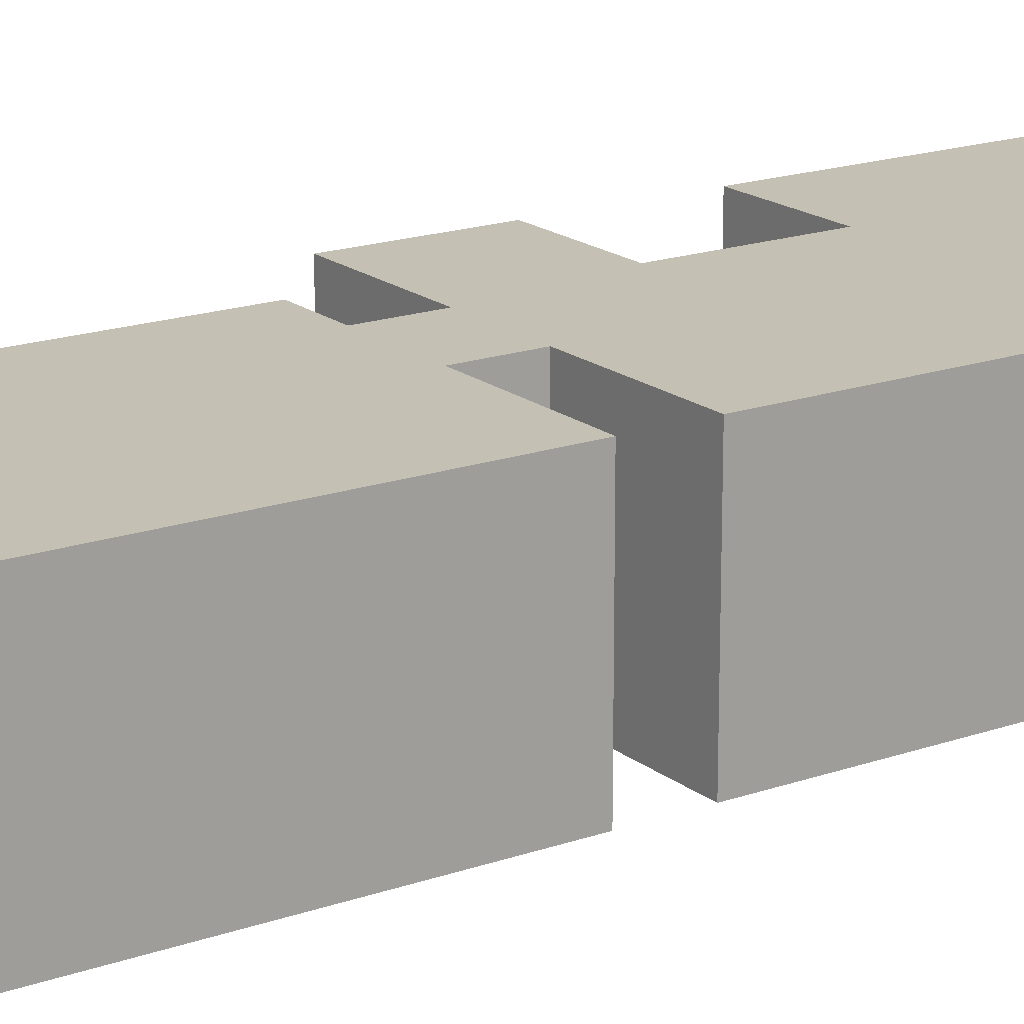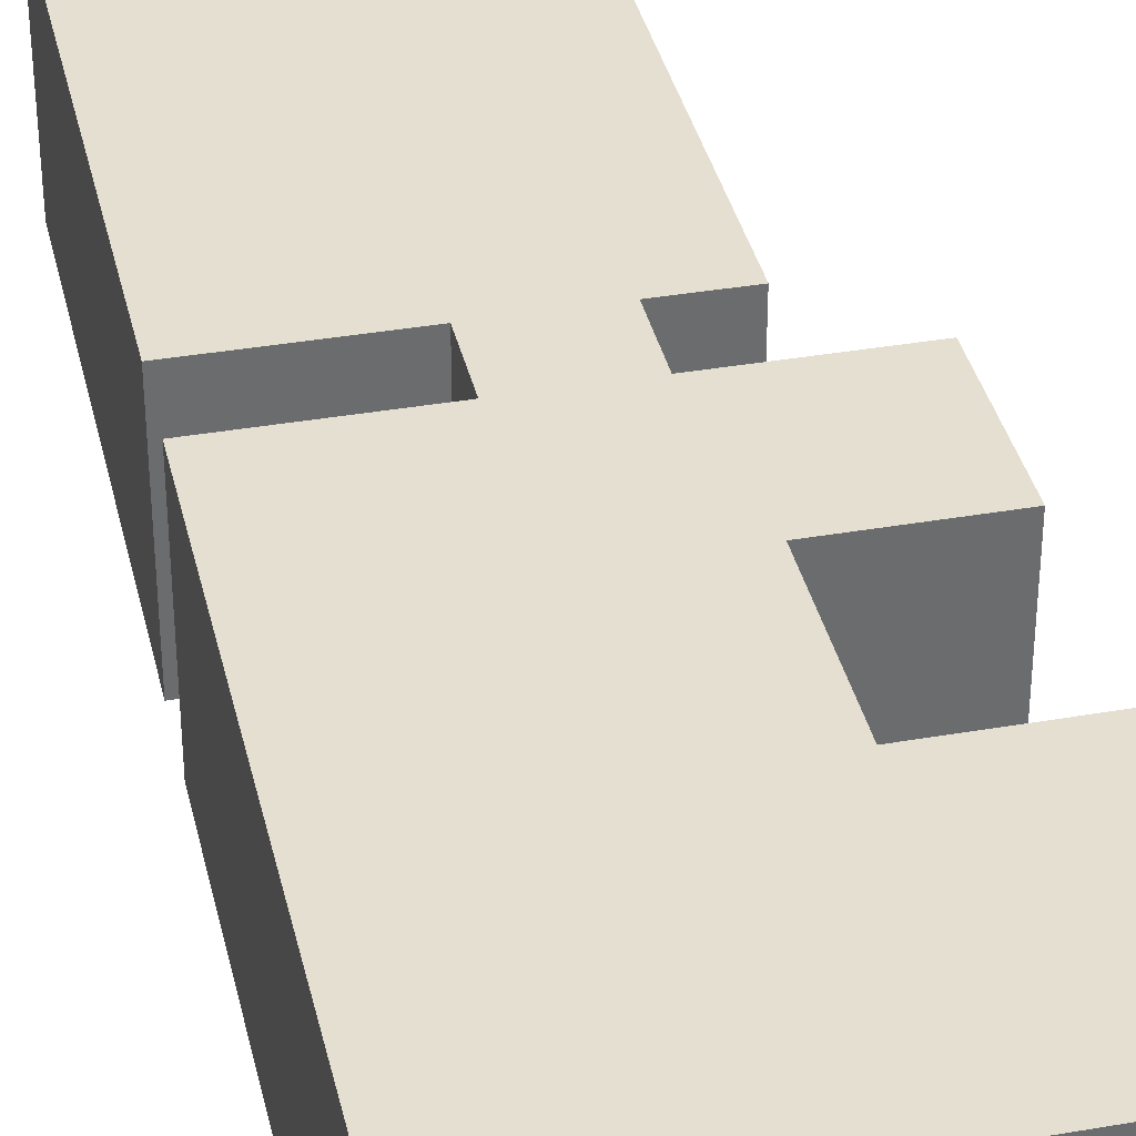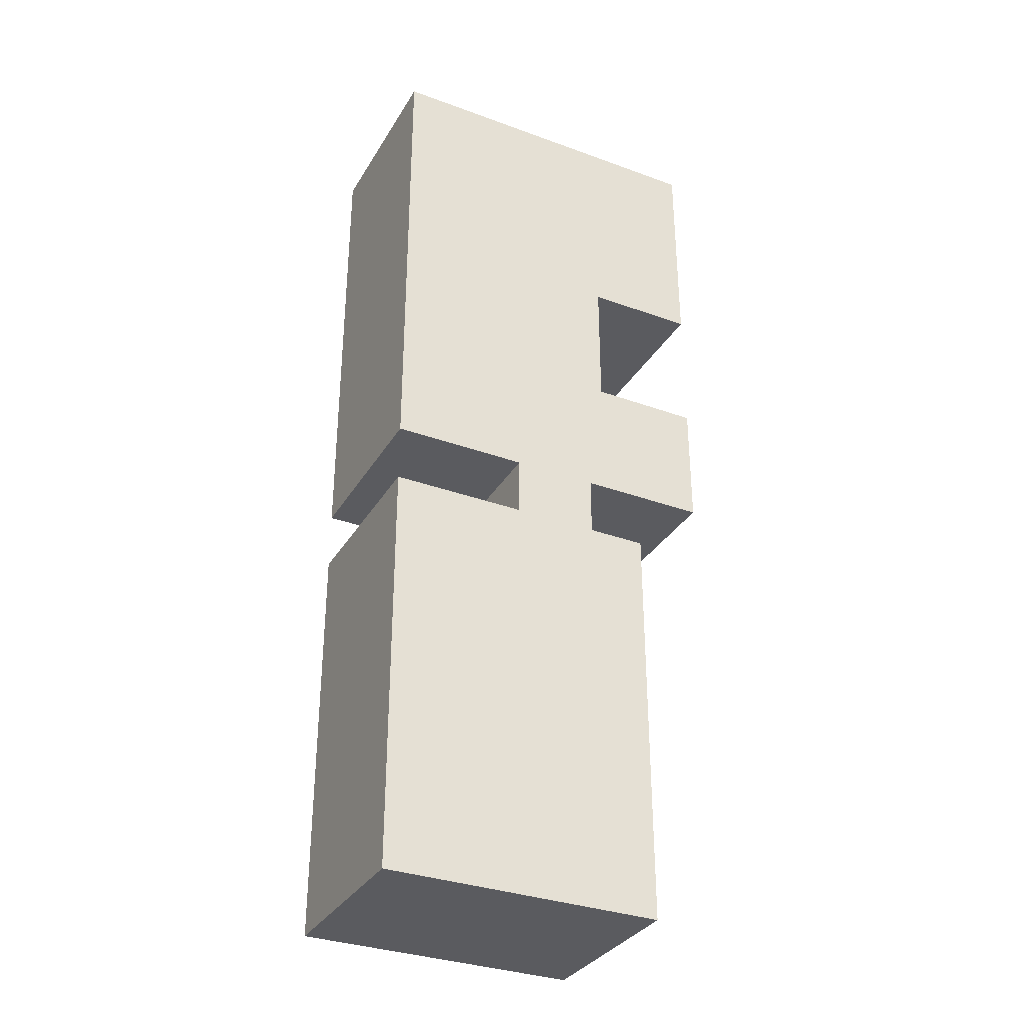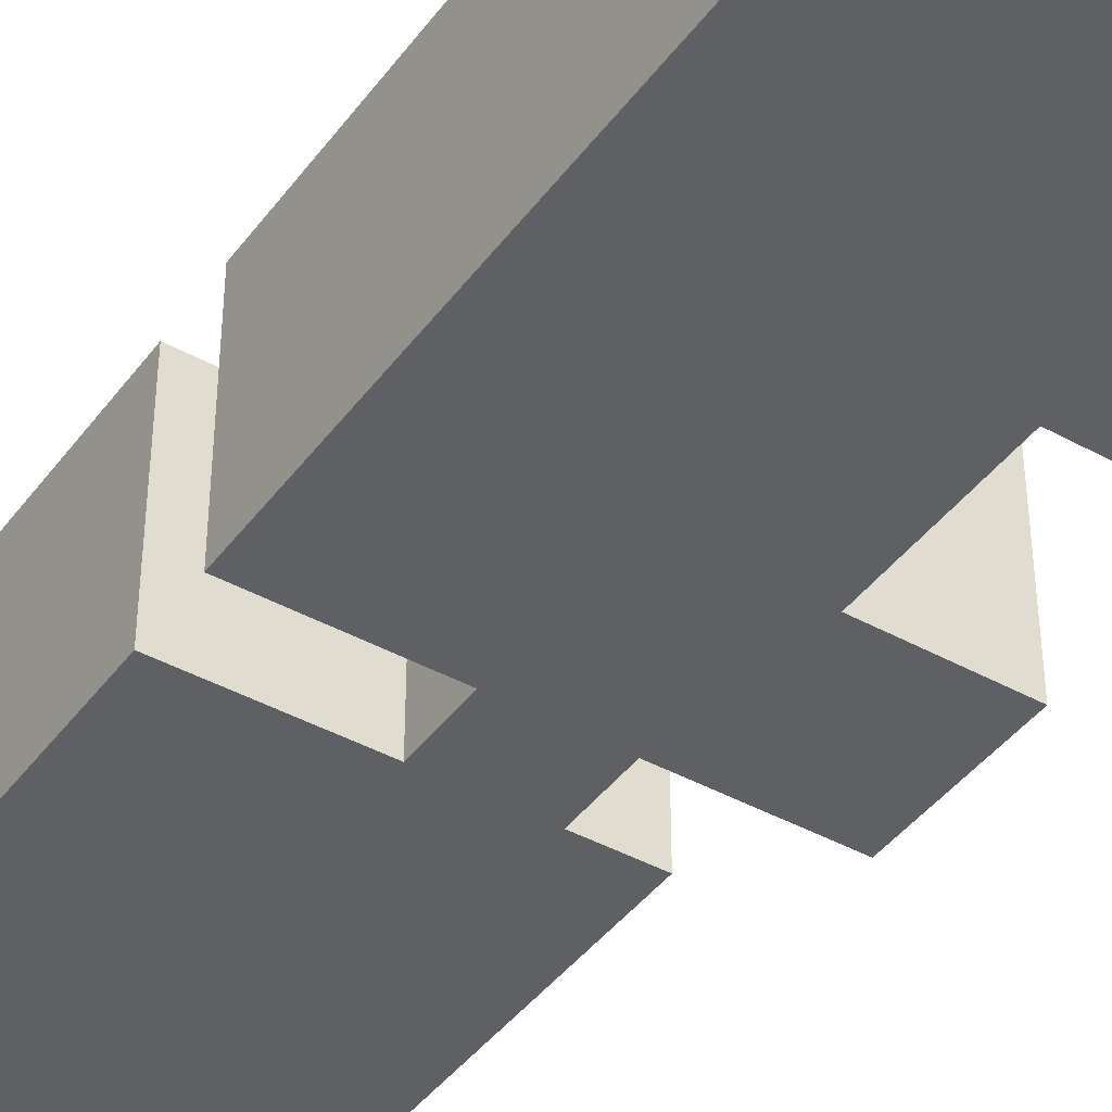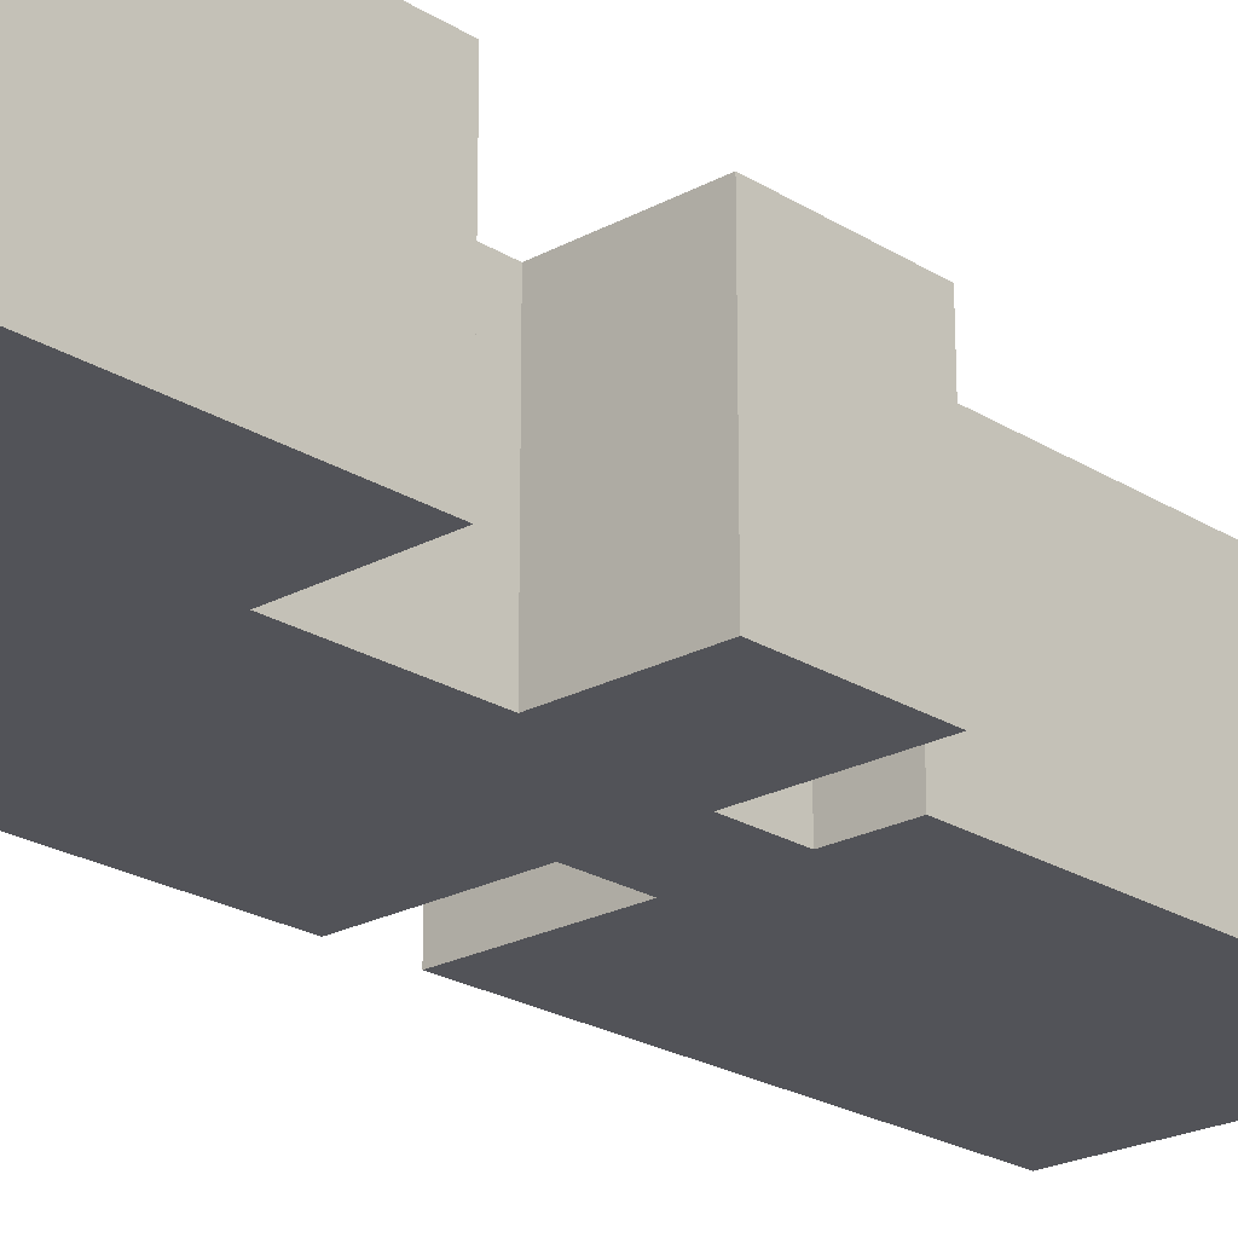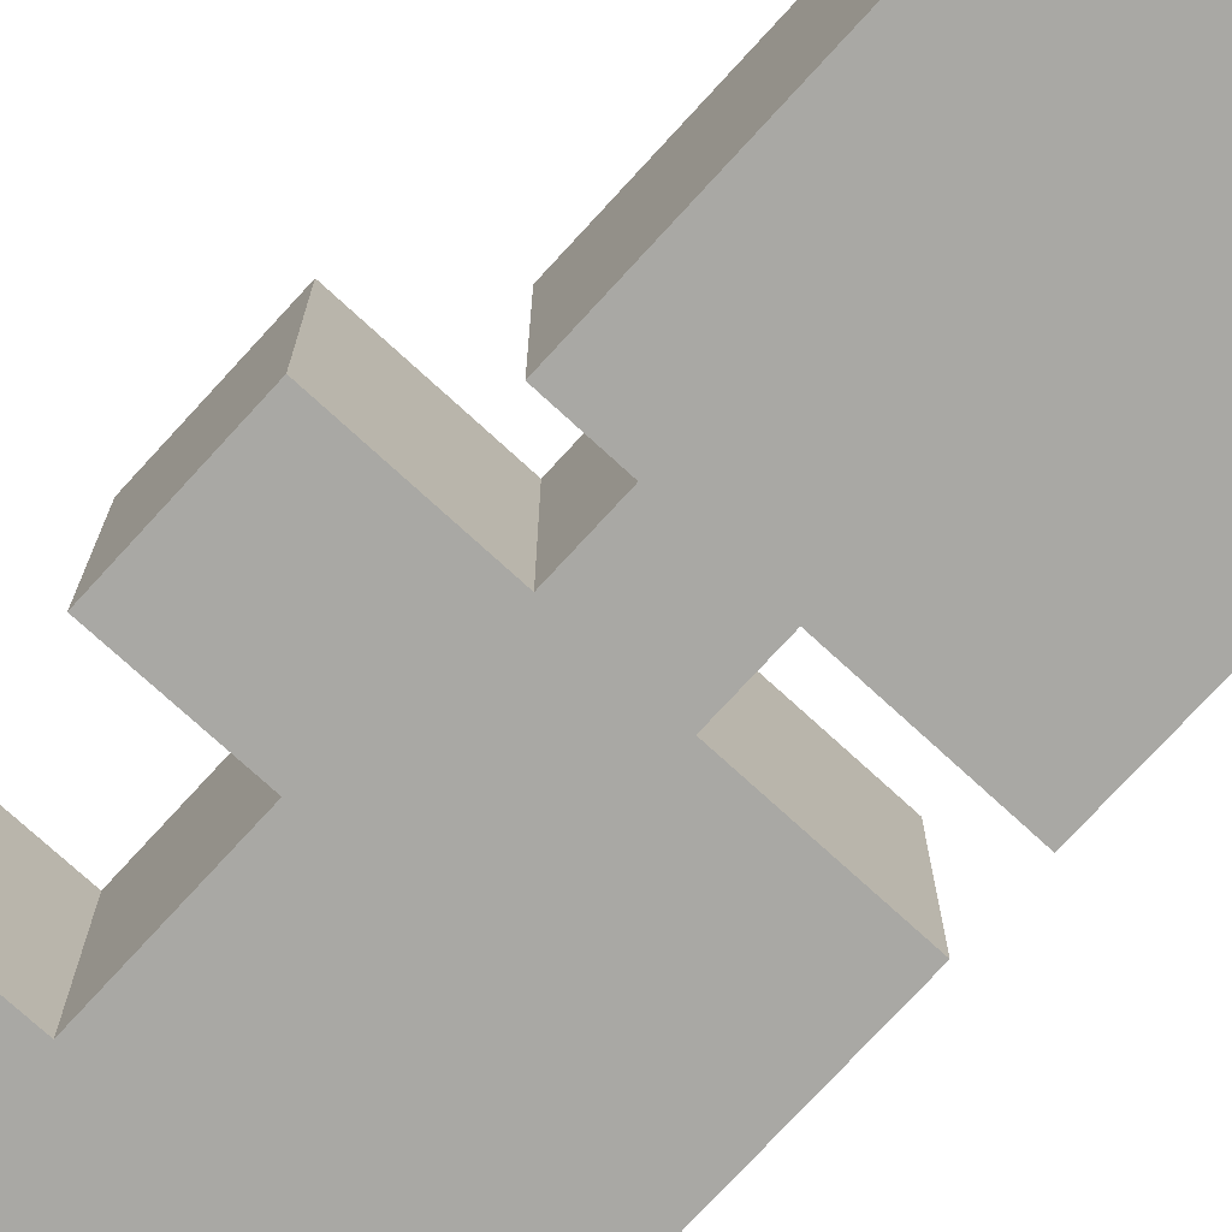
<metadata>
{"format":"obj","ext":"obj","renderer":"f3d","projection":"perspective","resolution":1024,"background":"white","views":[{"elev":18.0,"azim":-124.3,"up":"+Y"},{"elev":36.8,"azim":-12.7,"up":"+Y"},{"elev":-33.3,"azim":-26.6,"up":"+Z"},{"elev":-42.3,"azim":-33.5,"up":"+Y"},{"elev":-22.6,"azim":43.0,"up":"+Y"},{"elev":-74.9,"azim":137.5,"up":"+Y"}]}
</metadata>
<code>
g pb_Mesh704498
v -21 -21 -18
v 11.89 -21 -18
v -21 1 -18
v 11.89 1 -18
v -21 -21 31
v -21 -21 -18
v -21 1 -18
v -21 1 31
v -21 -10 31
v 11.89 -10 31
v 11.89 -4.5 31
v 11.89 1 31
v 11.89 1 -18
v 11.89 -21 -18
v 11.89 -21 31
v 11.89 -15.5 31
v -21 1 31
v -21 1 -18
v 11.89 1 -18
v 11.89 1 31
v 5 1 31
v -5 1 31
v -5 -21 31
v 5 -21 31
v 11.89 -21 31
v 11.89 -21 -18
v -21 -21 -18
v -21 -21 31
v 11.89 -21 31
v 5 -21 31
v 5 -18.25 31
v 5 -15.5 31
v 11.89 -15.5 31
v 11.89 -15.5 31
v 5 -15.5 31
v 5 -12.75 31
v 5 -10 31
v 11.89 -10 31
v 11.89 -10 31
v 5 -10 31
v 5 -7.25 31
v 5 -4.5 31
v 11.89 -4.5 31
v 11.89 -4.5 31
v 5 -4.5 31
v 5 -1.75 31
v 5 1 31
v 11.89 1 31
v 5 -15.5 31
v 5 -18.25 31
v 5 -18.25 38
v 5 -15.5 38
v 5 -18.25 31
v 5 -21 31
v 5 -21 38
v 5 -18.25 38
v 20 -21 38
v 20 -21 53
v 20 -18.25 53
v 20 -18.25 38
v 5 -10 31
v 5 -12.75 31
v 5 -12.75 38
v 5 -10 38
v 5 -12.75 31
v 5 -15.5 31
v 5 -15.5 38
v 5 -12.75 38
v 20 -15.5 38
v 20 -15.5 53
v 20 -12.75 53
v 20 -12.75 38
v 5 -4.5 31
v 5 -7.25 31
v 5 -7.25 38
v 5 -4.5 38
v 5 -7.25 31
v 5 -10 31
v 5 -10 38
v 5 -7.25 38
v 20 -10 38
v 20 -10 53
v 20 -7.25 53
v 20 -7.25 38
v 5 1 31
v 5 -1.75 31
v 5 -1.75 38
v 5 1 38
v 5 -1.75 31
v 5 -4.5 31
v 5 -4.5 38
v 5 -1.75 38
v 20 -4.5 38
v 20 -4.5 53
v 20 -1.75 53
v 20 -1.75 38
v 20 1 53
v 20 1 38
v 5 -21 38
v 20 -21 38
v 5 -21 38
v 7 -21 53
v 20 -21 38
v 20 -21 53
v 5 -15.5 38
v 5 -18.25 38
v 20 -15.5 38
v 20 -18.25 38
v 5 -12.75 38
v 20 -12.75 38
v 5 -10 38
v 20 -10 38
v 5 -7.25 38
v 20 -7.25 38
v 5 -1.75 38
v 5 -4.5 38
v 20 -1.75 38
v 20 -4.5 38
v 7 1 53
v 5 1 38
v 20 1 53
v 20 1 38
v 5 1 38
v 20 1 38
v -5 -15.5 31
v -5 -18.25 31
v -5 -21 31
v -21 -21 31
v -21 -10 31
v -5 -10 31
v -5 -12.75 31
v -5 -4.5 31
v -5 -7.25 31
v -5 -10 31
v -21 -10 31
v -21 1 31
v -5 1 31
v -5 -1.75 31
v -5 -21 31
v -5 -18.25 31
v -5 -18.25 38
v -5 -21 38
v -5 -18.25 31
v -5 -15.5 31
v -5 -15.5 38
v -5 -18.25 38
v -21 -15.5 38
v -21 -15.5 54
v -21 -18.25 54
v -21 -18.25 38
v -21 -18.25 54
v -21 -21 54
v -21 -21 38
v -21 -18.25 38
v -5 -15.5 31
v -5 -12.75 31
v -5 -12.75 38
v -5 -15.5 38
v -5 -12.75 31
v -5 -10 31
v -5 -10 38
v -5 -12.75 38
v -21 -10 38
v -21 -10 54
v -21 -12.75 54
v -21 -12.75 38
v -21 -12.75 54
v -21 -15.5 54
v -21 -15.5 38
v -21 -12.75 38
v -5 -10 31
v -5 -7.25 31
v -5 -7.25 38
v -5 -10 38
v -5 -7.25 31
v -5 -4.5 31
v -5 -4.5 38
v -5 -7.25 38
v -21 -4.5 38
v -21 -4.5 54
v -21 -7.25 54
v -21 -7.25 38
v -21 -7.25 54
v -21 -10 54
v -21 -10 38
v -21 -7.25 38
v -5 -4.5 31
v -5 -1.75 31
v -5 -1.75 38
v -5 -4.5 38
v -5 -1.75 31
v -5 1 31
v -5 1 38
v -5 -1.75 38
v -21 1 38
v -21 1 54
v -21 -1.75 54
v -21 -1.75 38
v -21 -1.75 54
v -21 -4.5 54
v -21 -4.5 38
v -21 -1.75 38
v -5 -21 54
v 7 -21 53
v 5 -21 38
v 5 -21 31
v -5 -21 31
v -5 -21 38
v -5 1 31
v 5 1 31
v 5 1 38
v 7 1 53
v -5 1 54
v -5 1 38
v -5 -21 54
v -5 -21 38
v -21 -21 54
v -21 -21 38
v -5 -21 38
v -21 -21 38
v -5 -18.25 38
v -21 -18.25 38
v -5 -15.5 38
v -21 -15.5 38
v -5 -12.75 38
v -21 -12.75 38
v -5 -10 38
v -21 -10 38
v -5 -7.25 38
v -21 -7.25 38
v -5 -4.5 38
v -21 -4.5 38
v -5 -1.75 38
v -5 1 38
v -21 -1.75 38
v -21 1 38
v -5 1 38
v -5 1 54
v -21 1 38
v -21 1 54
v -5 -21 54
v -21 -21 54
v -5 -21 95
v -21 -21 95
v -21 -21 54
v -21 -18.25 54
v -21 -21 95
v -21 -18.25 95
v -21 -18.25 54
v -21 -15.5 54
v -21 -18.25 95
v -21 -15.5 95
v -21 -12.75 54
v -21 -10 54
v -21 -12.75 95
v -21 -10 95
v -21 -15.5 54
v -21 -12.75 54
v -21 -15.5 95
v -21 -12.75 95
v -21 -10 54
v -21 -7.25 54
v -21 -10 95
v -21 -7.25 95
v -21 -7.25 54
v -21 -4.5 54
v -21 -7.25 95
v -21 -4.5 95
v -21 -4.5 54
v -21 -1.75 54
v -21 -4.5 95
v -21 -1.75 95
v -21 1 54
v -5 1 54
v -21 1 95
v -5 1 95
v -21 -1.75 54
v -21 1 54
v -21 -1.75 95
v -21 1 95
v -5 -21 95
v -21 -21 95
v -21 -18.25 95
v -21 -15.5 95
v -21 -12.75 95
v -21 -10 95
v -21 -7.25 95
v -21 -4.5 95
v -21 -1.75 95
v -21 1 95
v -5 1 95
v 7 -21 53
v -5 -21 54
v -5 -21 95
v 5 -21 95
v 7 -21 69
v -5 1 54
v 7 1 53
v 7 1 69
v 5 1 95
v -5 1 95
v 7 -18.25 53
v 7 -16.88 53
v 7 -15.5 53
v 7 -14.12 53
v 7 -12.75 53
v 7 -11.38 53
v 7 -10 53
v 7 -8.625 53
v 7 -7.25 53
v 7 -5.875 53
v 7 -4.5 53
v 7 -3.125 53
v 7 -1.75 53
v 7 -0.375 53
v 7 1 53
v 20 1 53
v 20 -1.75 53
v 20 -4.5 53
v 20 -7.25 53
v 20 -10 53
v 20 -12.75 53
v 20 -15.5 53
v 20 -18.25 53
v 20 -21 53
v 7 -21 53
v 7 -19.62 53
v 7 -18.25 53
v 7 -19.62 53
v 7 -21 53
v 7 -21 69
v 7 -10 69
v 20 -21 69
v 20 -21 95
v 20 -19.62 95
v 20 -10 69
v 20 -18.25 95
v 20 -16.88 95
v 20 -15.5 95
v 20 -14.12 95
v 20 -12.75 95
v 20 -11.38 95
v 20 -10 95
v 20 -8.625 95
v 20 -7.25 95
v 20 -5.875 95
v 20 -4.5 95
v 20 -3.125 95
v 20 -1.75 95
v 20 -0.375 95
v 20 1 95
v 20 1 69
v 7 1 69
v 7 1 53
v 7 -0.375 53
v 7 -1.75 53
v 7 -3.125 53
v 7 -4.5 53
v 7 -5.875 53
v 7 -7.25 53
v 7 -8.625 53
v 7 -10 53
v 7 -11.38 53
v 7 -12.75 53
v 7 -14.12 53
v 7 -15.5 53
v 7 -16.88 53
v 7 -10 69
v 7 -21 69
v 20 -10 69
v 20 -21 69
v 7 -21 69
v 5 -21 95
v 20 -21 69
v 20 -21 95
v 5 -21 95
v 20 -21 95
v 5 -18.25 95
v 20 -18.25 95
v 5 -19.62 95
v 20 -19.62 95
v 5 -12.75 95
v 20 -12.75 95
v 5 -14.12 95
v 20 -14.12 95
v 5 -16.88 95
v 5 -15.5 95
v 20 -16.88 95
v 20 -15.5 95
v 5 -7.25 95
v 20 -7.25 95
v 5 -8.625 95
v 20 -8.625 95
v 5 -10 95
v 20 -10 95
v 5 -11.38 95
v 20 -11.38 95
v 5 -1.75 95
v 20 -1.75 95
v 5 -3.125 95
v 20 -3.125 95
v 5 -4.5 95
v 20 -4.5 95
v 5 -5.875 95
v 20 -5.875 95
v 5 -0.375 95
v 5 1 95
v 20 -0.375 95
v 20 1 95
v 5 1 95
v 7 1 69
v 20 1 95
v 20 1 69
v 7 1 69
v 7 -10 69
v 20 1 69
v 20 -10 69
g pb_Mesh704498_0
f 3 2 1
f 3 4 2
f 6 5 9
f 7 6 9
f 7 9 8
f 12 11 13
f 10 13 11
f 10 14 13
f 10 16 14
f 16 15 14
f 22 18 17
f 18 22 19
f 19 22 21
f 21 20 19
f 26 25 24
f 24 23 26
f 26 23 27
f 28 27 23
f 31 30 29
f 33 31 29
f 33 32 31
f 36 35 34
f 38 36 34
f 38 37 36
f 41 40 39
f 43 41 39
f 43 42 41
f 46 45 44
f 48 46 44
f 48 47 46
f 52 51 49
f 51 50 49
f 56 55 53
f 55 54 53
f 64 63 61
f 63 62 61
f 68 67 65
f 67 66 65
f 76 75 73
f 75 74 73
f 80 79 77
f 79 78 77
f 88 87 85
f 87 86 85
f 92 91 89
f 91 90 89
f 103 102 101
f 103 104 102
f 121 120 119
f 121 122 120
f 128 127 126
f 128 126 125
f 129 128 125
f 131 129 125
f 129 131 130
f 135 134 133
f 135 133 132
f 136 135 132
f 138 136 132
f 136 138 137
f 140 139 142
f 140 142 141
f 144 143 146
f 144 146 145
f 147 150 149
f 147 149 148
f 154 153 152
f 154 152 151
f 156 155 158
f 156 158 157
f 160 159 162
f 160 162 161
f 163 166 165
f 163 165 164
f 170 169 168
f 170 168 167
f 172 171 174
f 172 174 173
f 176 175 178
f 176 178 177
f 179 182 181
f 179 181 180
f 186 185 184
f 186 184 183
f 188 187 190
f 188 190 189
f 192 191 194
f 192 194 193
f 195 198 197
f 195 197 196
f 202 201 200
f 202 200 199
f 203 208 204
f 208 205 204
f 208 207 205
f 207 206 205
f 211 210 209
f 211 209 214
f 212 211 214
f 212 214 213
f 217 216 215
f 217 218 216
f 239 238 237
f 239 240 238
f 243 242 241
f 243 244 242
f 247 246 245
f 247 248 246
f 251 250 249
f 251 252 250
f 255 254 253
f 255 256 254
f 259 258 257
f 259 260 258
f 263 262 261
f 263 264 262
f 267 266 265
f 267 268 266
f 271 270 269
f 271 272 270
f 275 274 273
f 275 276 274
f 279 278 277
f 279 280 278
f 107 106 105
f 107 108 106
f 108 99 106
f 108 100 99
f 110 105 109
f 110 107 105
f 112 109 111
f 112 110 109
f 114 111 113
f 114 112 111
f 117 116 115
f 117 118 116
f 118 113 116
f 118 114 113
f 124 115 123
f 124 117 115
f 235 234 233
f 235 236 234
f 232 233 231
f 232 235 233
f 230 231 229
f 230 232 231
f 228 229 227
f 228 230 229
f 226 227 225
f 226 228 227
f 224 225 223
f 224 226 225
f 222 223 221
f 222 224 223
f 220 221 219
f 220 222 221
f 296 295 294
f 293 296 294
f 293 292 296
f 299 298 297
f 301 299 297
f 301 300 299
f 327 326 325
f 324 327 325
f 324 302 327
f 303 302 324
f 323 303 324
f 323 304 303
f 305 304 323
f 322 305 323
f 322 306 305
f 307 306 322
f 321 307 322
f 321 308 307
f 309 308 321
f 320 309 321
f 320 310 309
f 311 310 320
f 319 311 320
f 319 312 311
f 313 312 319
f 318 313 319
f 318 314 313
f 315 314 318
f 317 315 318
f 317 316 315
f 332 331 329
f 331 330 329
f 355 354 353
f 332 355 353
f 332 356 355
f 332 357 356
f 332 358 357
f 332 359 358
f 332 360 359
f 332 361 360
f 332 362 361
f 363 362 332
f 364 363 332
f 365 364 332
f 366 365 332
f 367 366 332
f 328 367 332
f 329 328 332
f 335 333 336
f 335 334 333
f 337 336 338
f 335 336 337
f 341 336 342
f 340 336 341
f 339 336 340
f 338 336 339
f 346 345 336
f 345 344 336
f 344 343 336
f 343 342 336
f 350 349 336
f 349 348 336
f 348 347 336
f 347 346 336
f 351 350 352
f 350 336 352
f 370 369 368
f 370 371 369
f 374 373 372
f 374 375 373
f 412 411 410
f 412 413 411
f 416 415 414
f 416 417 415
f 95 94 96
f 94 93 96
f 97 95 98
f 95 96 98
f 94 83 93
f 83 84 93
f 83 82 84
f 82 81 84
f 82 71 81
f 71 72 81
f 71 70 72
f 70 69 72
f 70 59 69
f 59 60 69
f 59 58 60
f 58 57 60
f 408 407 406
f 408 409 407
f 399 406 398
f 399 408 406
f 401 398 400
f 401 399 398
f 403 400 402
f 403 401 400
f 405 402 404
f 405 403 402
f 391 404 390
f 391 405 404
f 393 390 392
f 393 391 390
f 395 392 394
f 395 393 392
f 397 394 396
f 397 395 394
f 383 396 382
f 383 397 396
f 385 382 384
f 385 383 382
f 388 387 386
f 388 389 387
f 389 384 387
f 389 385 384
f 379 386 378
f 379 388 386
f 381 378 380
f 381 379 378
f 377 380 376
f 377 381 380
f 291 406 407
f 398 406 291
f 398 291 400
f 402 400 291
f 402 291 404
f 390 404 291
f 390 291 392
f 394 392 291
f 281 376 380
f 281 380 378
f 281 378 386
f 281 386 387
f 281 387 384
f 281 384 382
f 281 382 396
f 281 396 394
f 291 281 394
f 283 282 281
f 284 283 281
f 285 284 281
f 286 285 281
f 281 291 286
f 291 287 286
f 291 288 287
f 291 289 288
f 291 290 289

</code>
